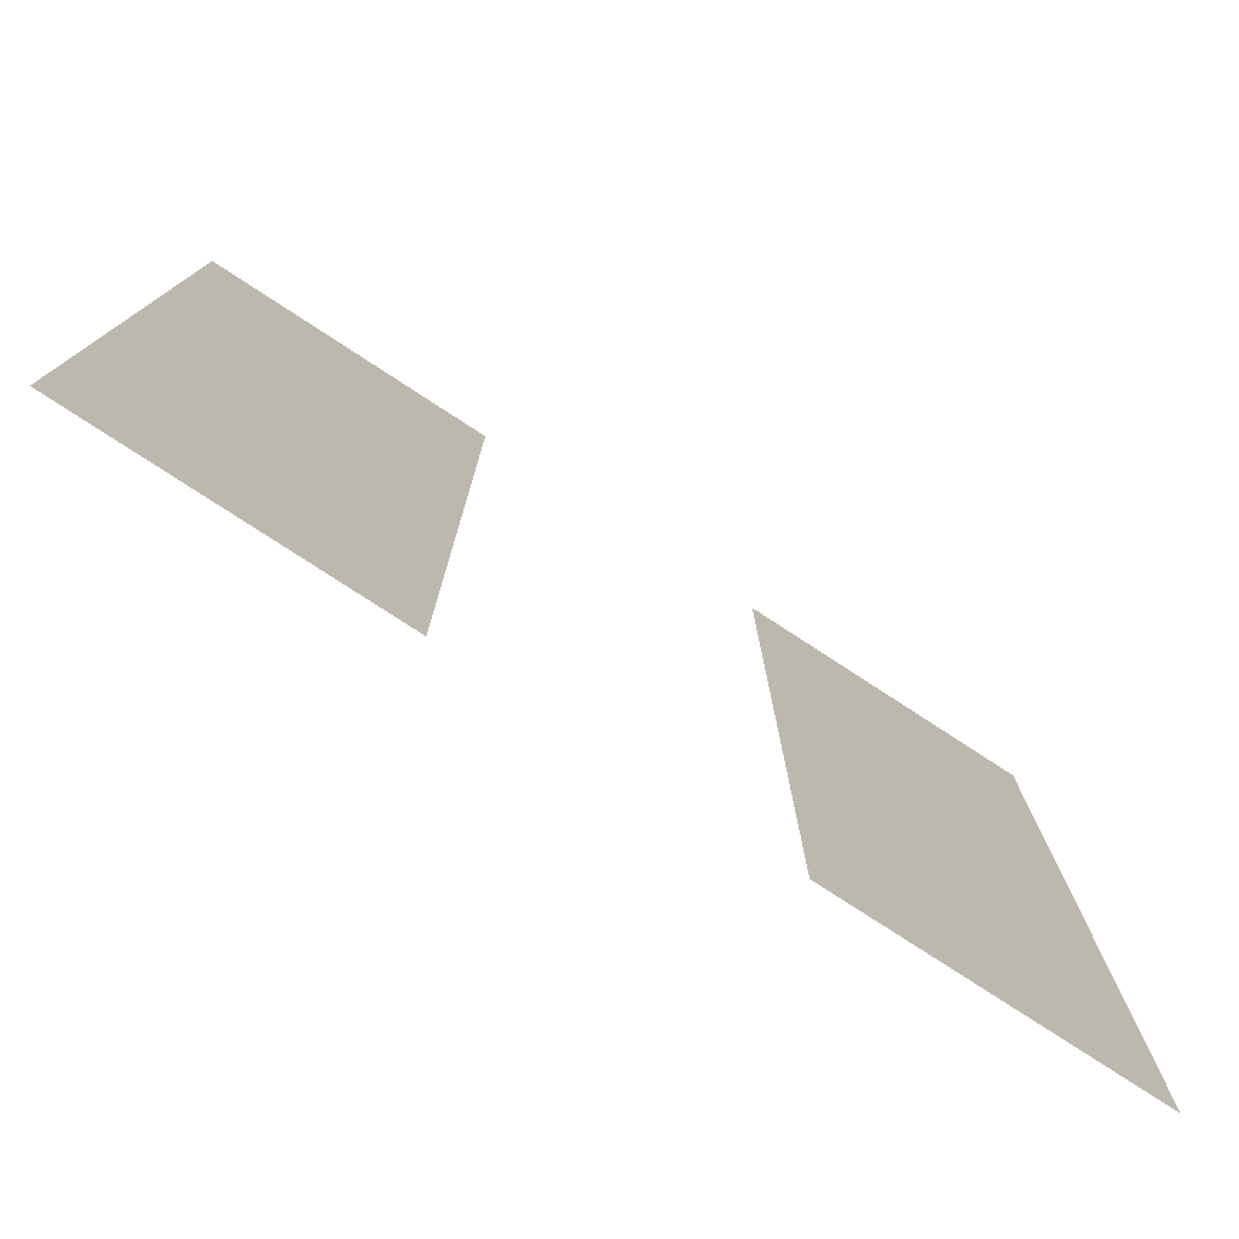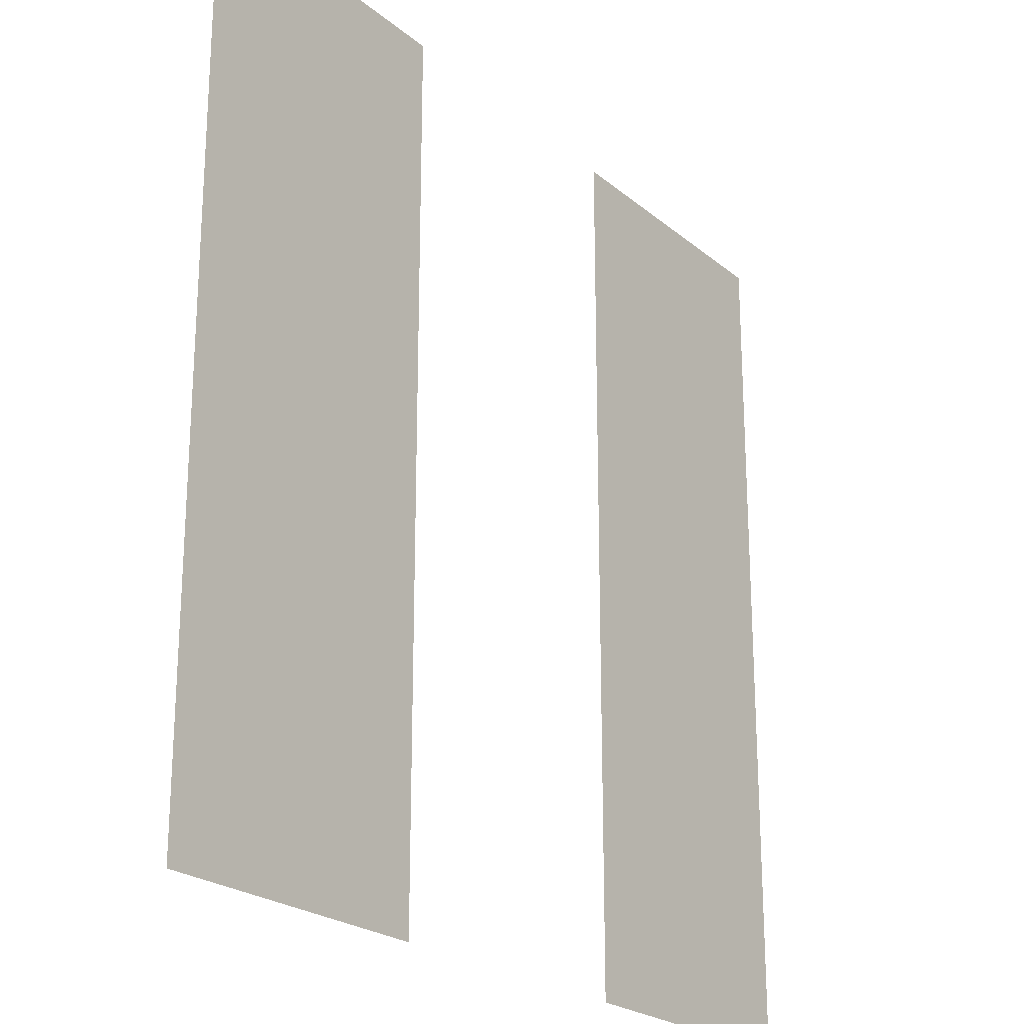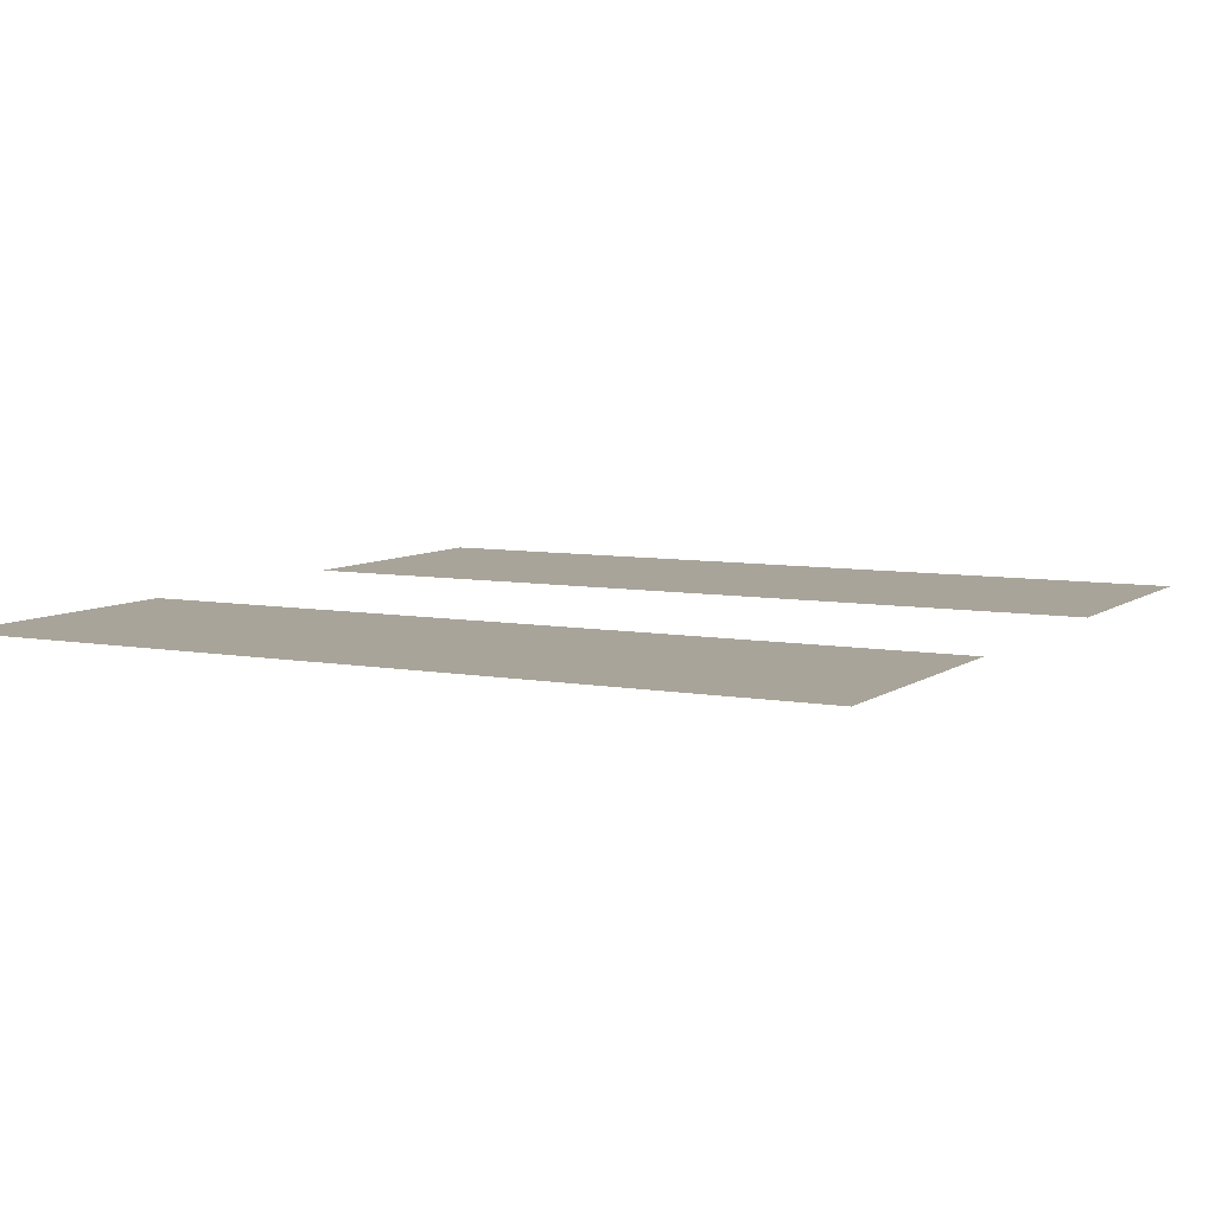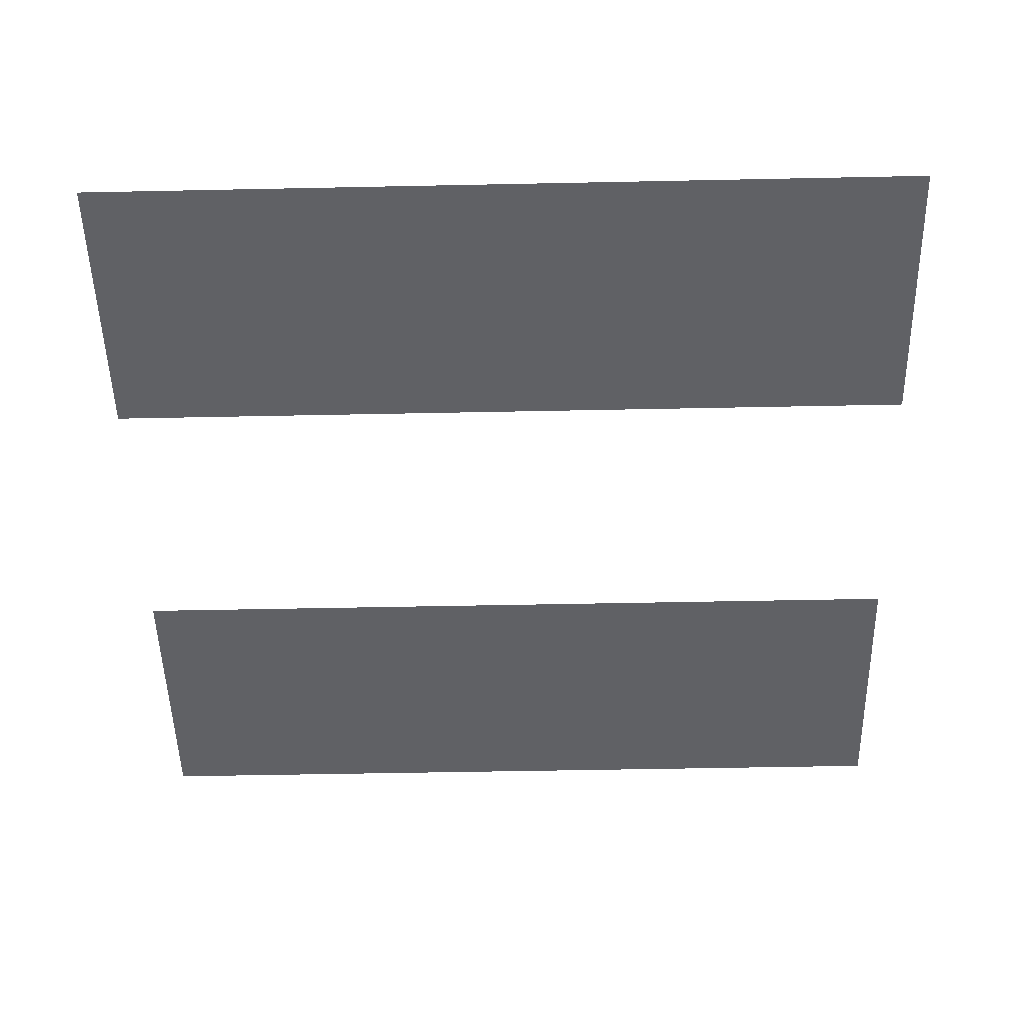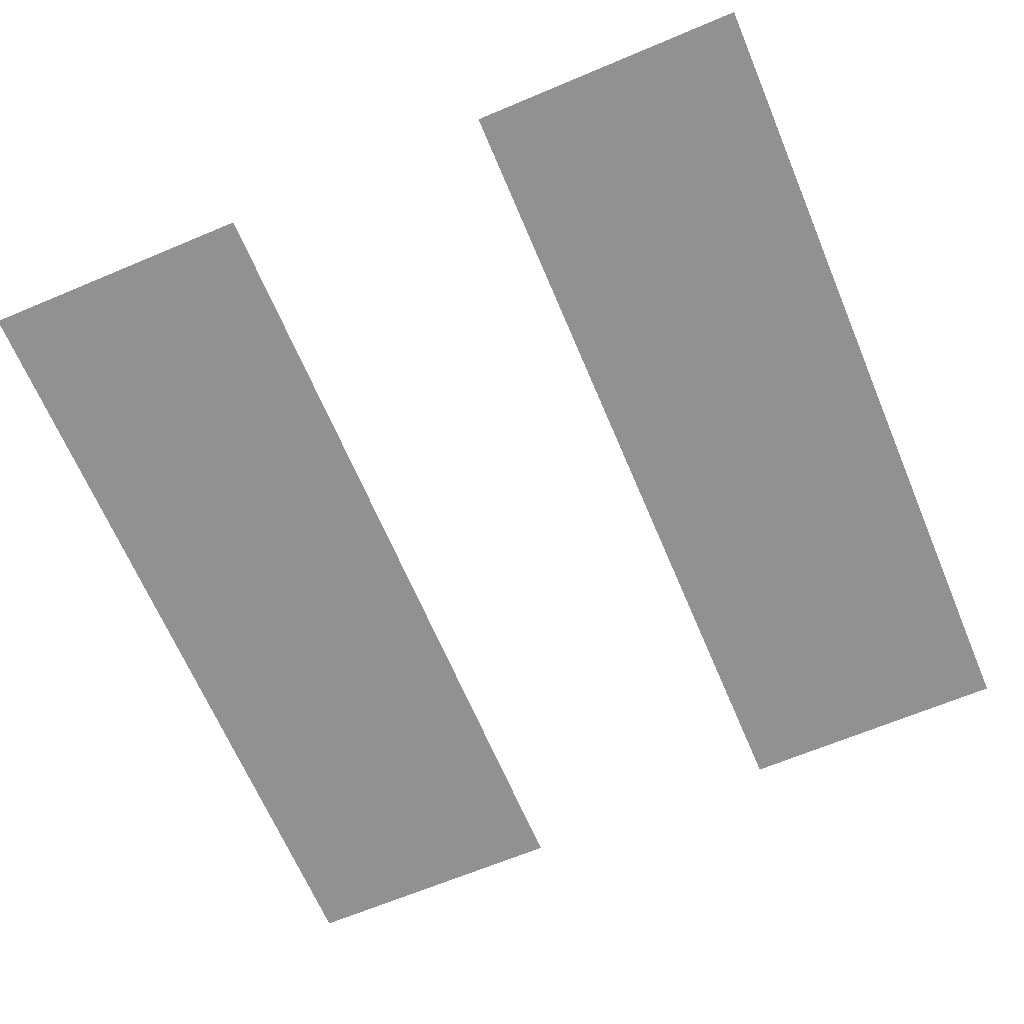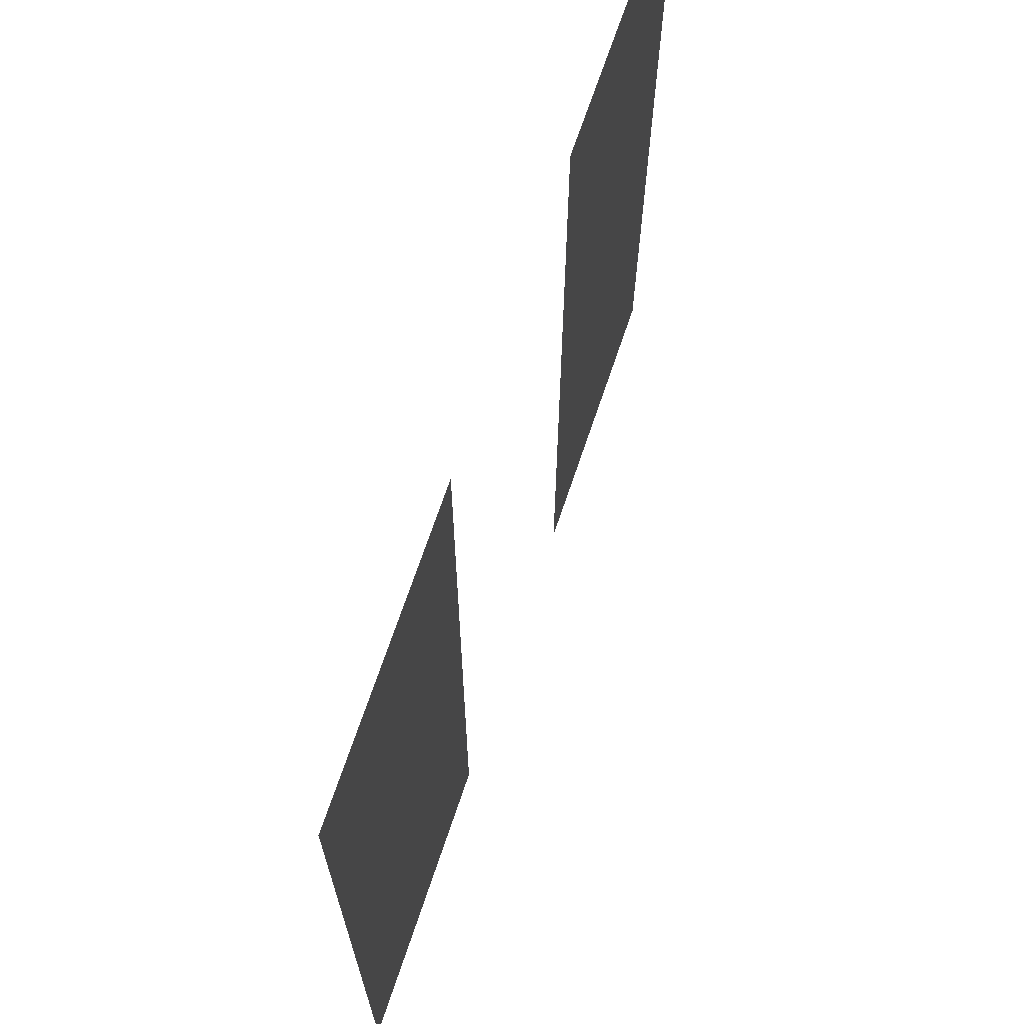
<metadata>
{"format":"obj","ext":"obj","renderer":"f3d","projection":"perspective","resolution":1024,"background":"white","views":[{"elev":-78.3,"azim":146.9,"up":"+Y"},{"elev":-22.9,"azim":126.0,"up":"+Y"},{"elev":7.1,"azim":-61.9,"up":"+Z"},{"elev":-50.2,"azim":91.3,"up":"+Z"},{"elev":-66.1,"azim":22.9,"up":"+Z"},{"elev":69.3,"azim":108.6,"up":"+Y"}]}
</metadata>
<code>
v -64 -32 0
v -80 -32 0
v -80 -16 0
v -64 -16 0
v -32 -32 0
v -48 -32 0
v -48 -16 0
v -32 -16 0
v -64 -48 0
v -80 -48 0
v -80 -32 0
v -64 -32 0
v -32 -48 0
v -48 -48 0
v -48 -32 0
v -32 -32 0
v -64 -64 0
v -80 -64 0
v -80 -48 0
v -64 -48 0
v -32 -64 0
v -48 -64 0
v -48 -48 0
v -32 -48 0
g bathroom_mesh_0007
f 1 2 3 4
f 5 6 7 8
f 9 10 11 12
f 13 14 15 16
f 17 18 19 20
f 21 22 23 24

</code>
